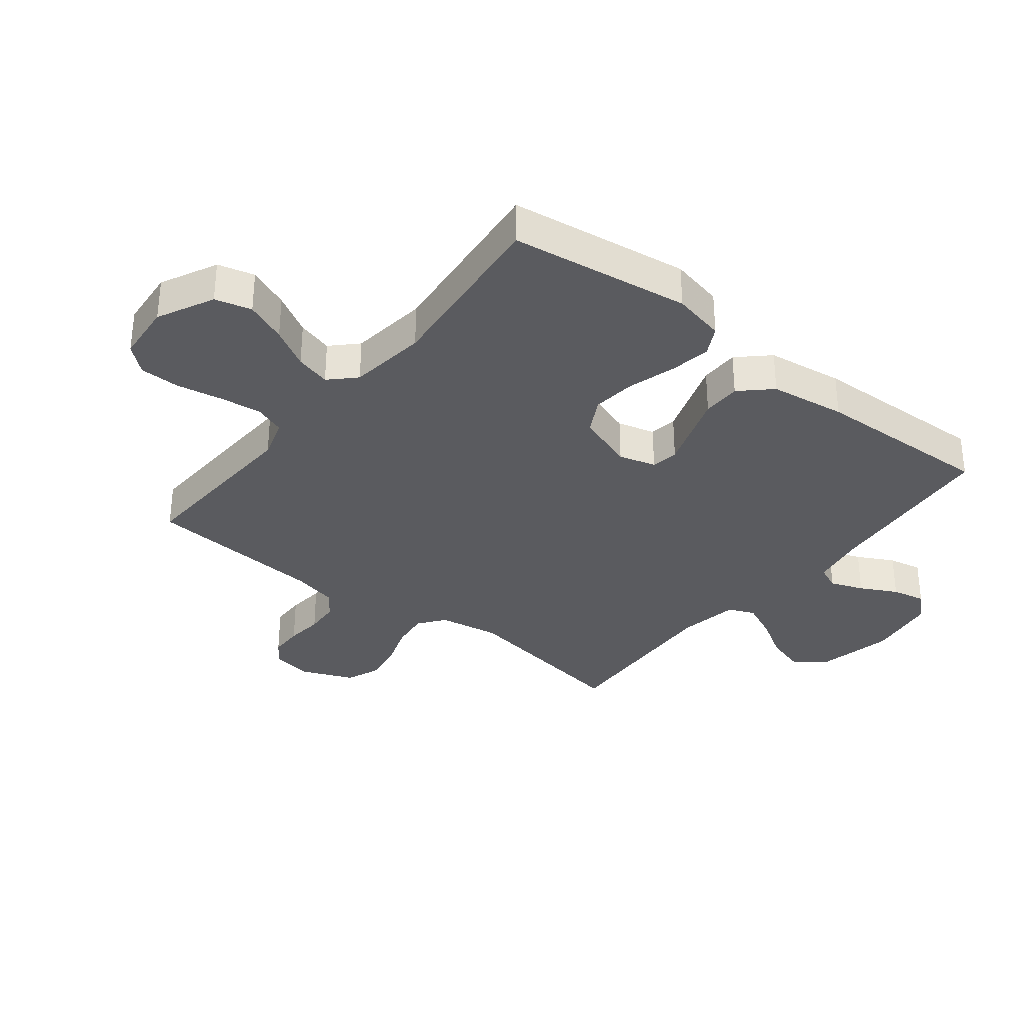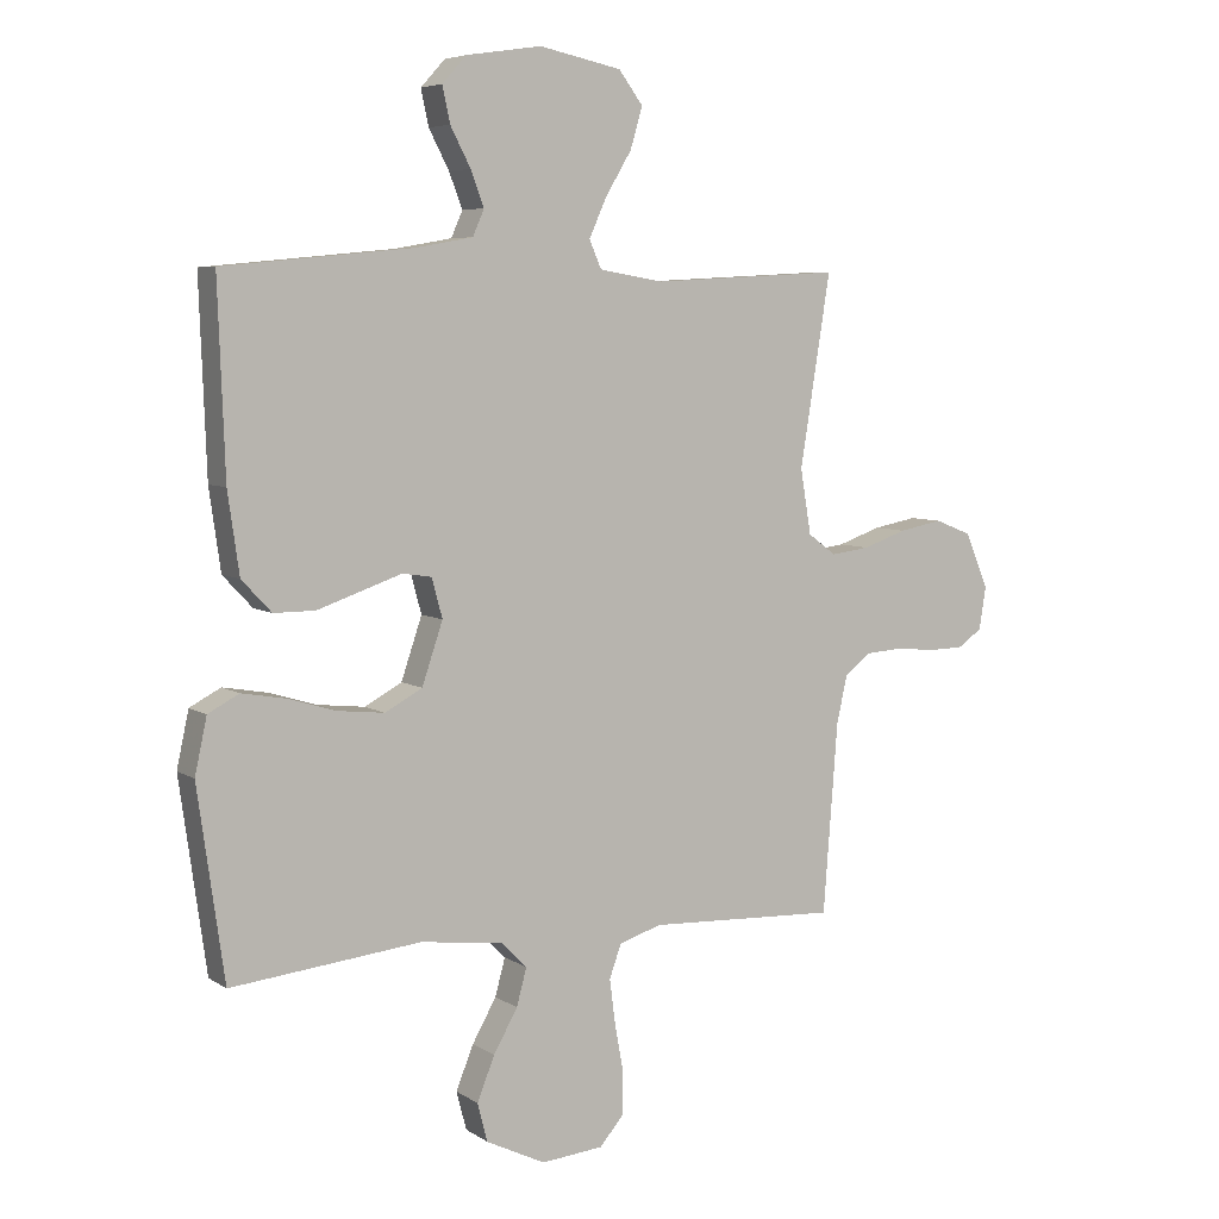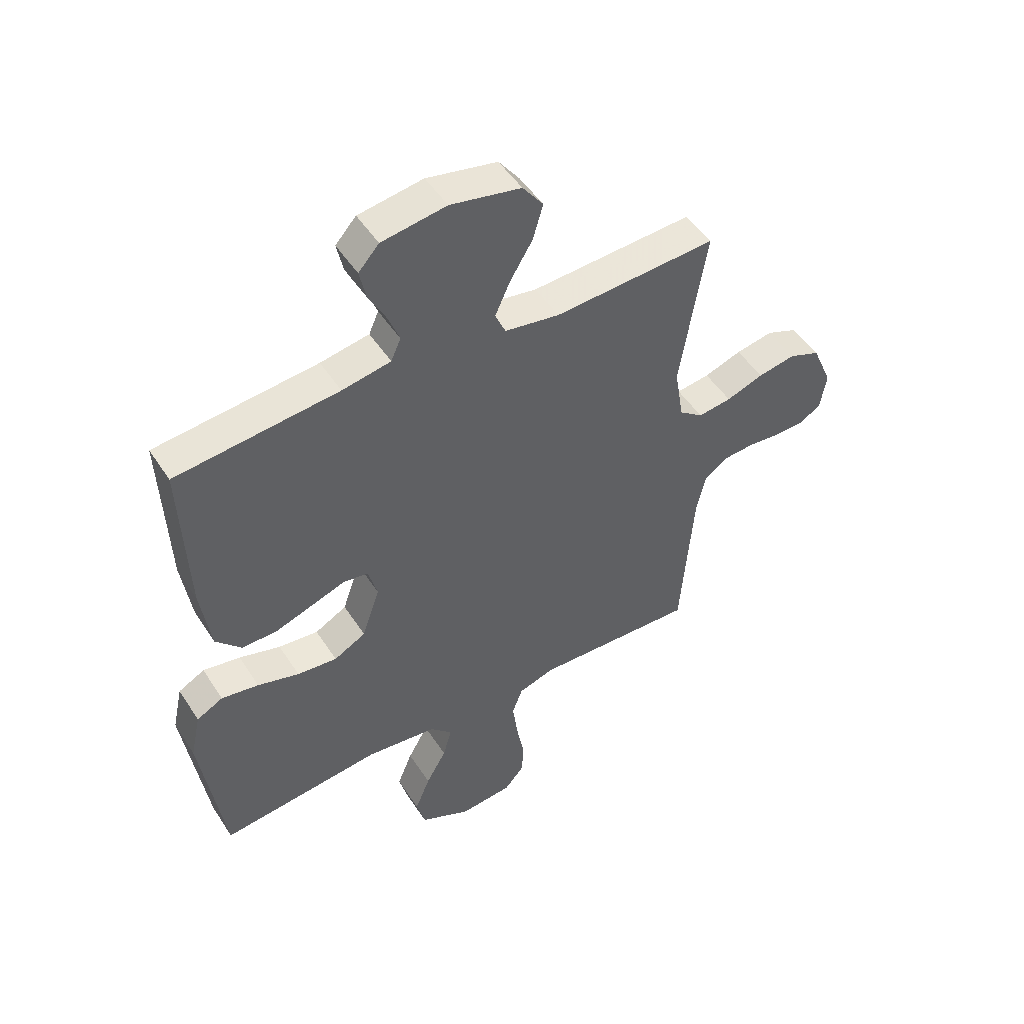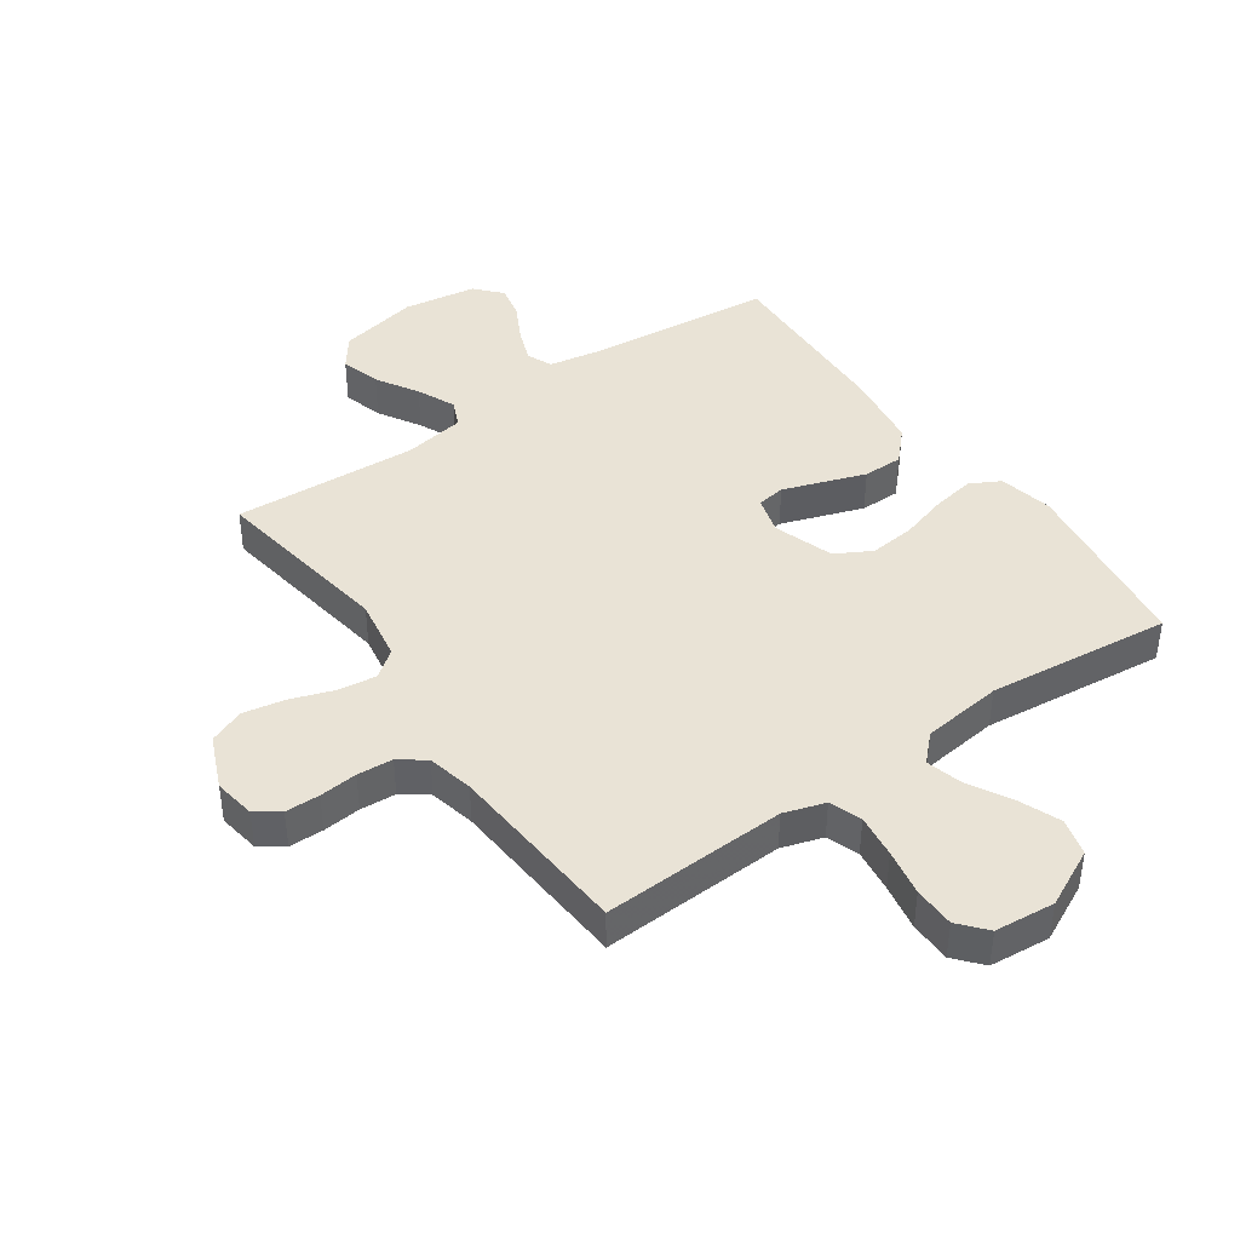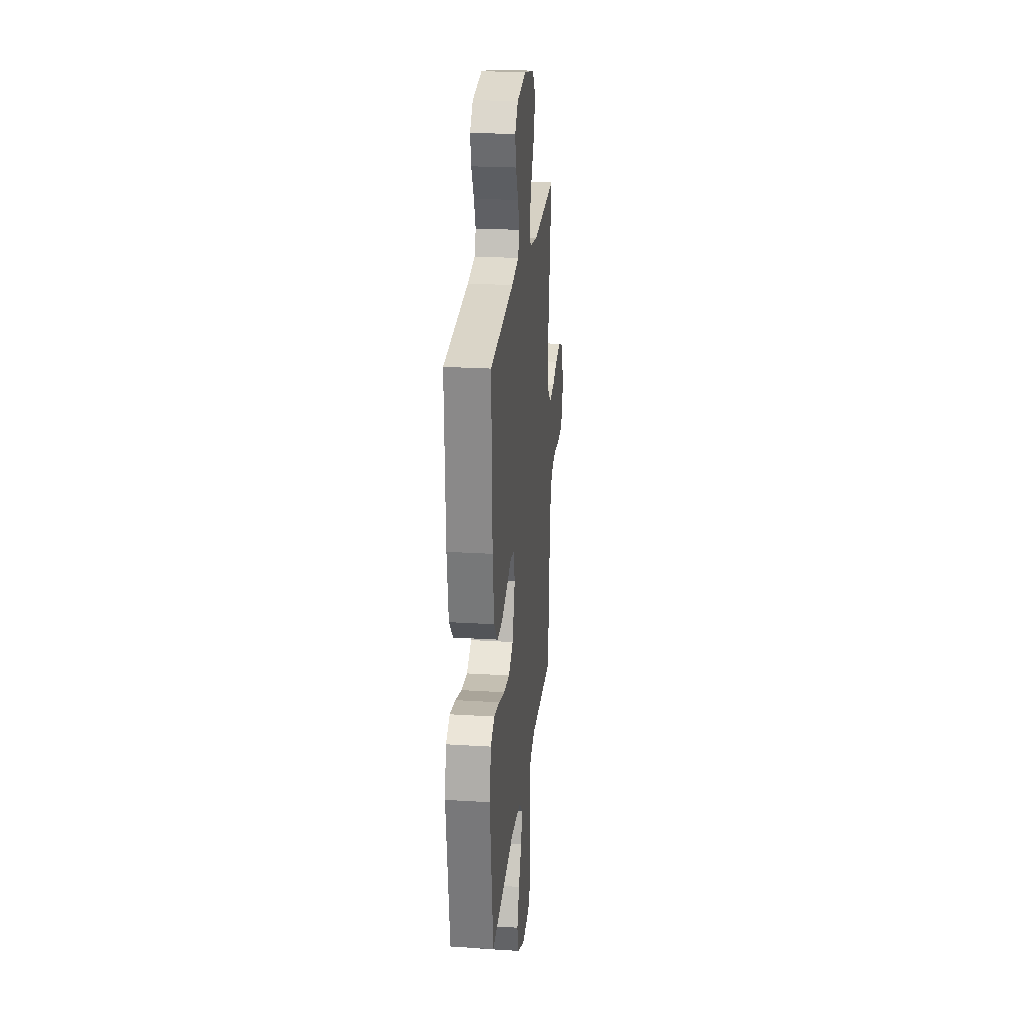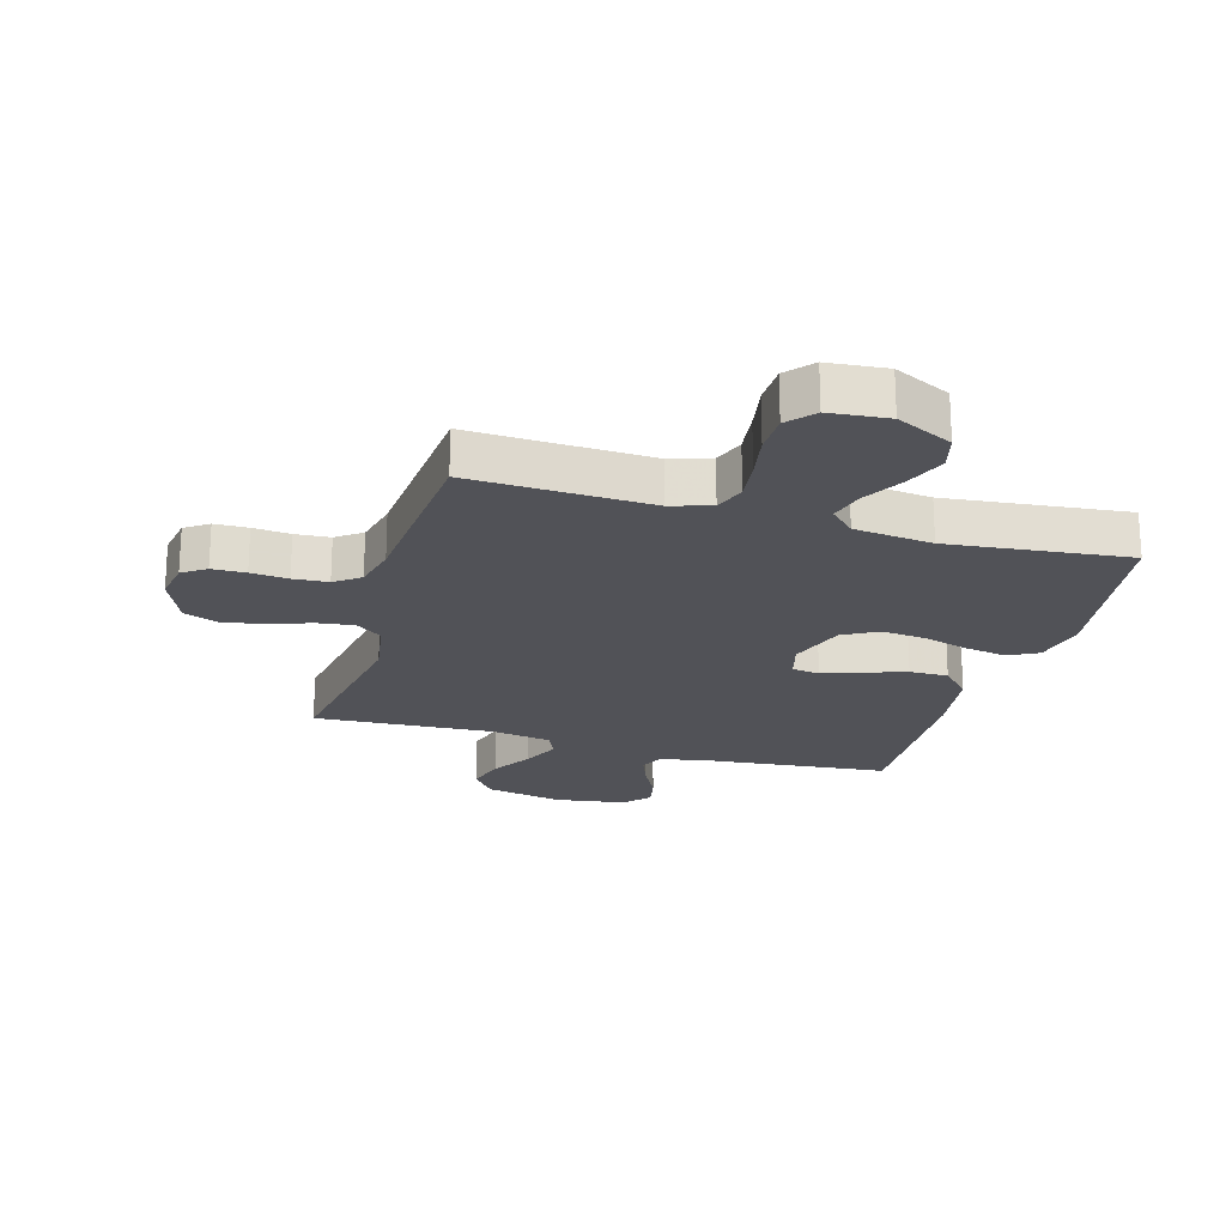
<metadata>
{"format":"obj","ext":"obj","renderer":"f3d","projection":"perspective","resolution":1024,"background":"white","views":[{"elev":-33.2,"azim":-128.5,"up":"+Y"},{"elev":6.1,"azim":-29.4,"up":"+Z"},{"elev":49.7,"azim":-31.8,"up":"+Z"},{"elev":42.2,"azim":145.2,"up":"+Y"},{"elev":23.7,"azim":-84.1,"up":"+Z"},{"elev":-21.5,"azim":163.9,"up":"+Y"}]}
</metadata>
<code>
v -0.5 0.07 -0.5
v -0.542 0.07 -0.2
v -0.523 0.07 -0.112
v -0.474 0.07 -0.086
v -0.405 0.07 -0.098
v -0.328 0.07 -0.121
v -0.254 0.07 -0.129
v -0.195 0.07 -0.097
v -0.162 0.07 0
v -0.179 0.07 0.062
v -0.225 0.07 0.069
v -0.289 0.07 0.047
v -0.359 0.07 0.023
v -0.424 0.07 0.023
v -0.471 0.07 0.073
v -0.489 0.07 0.2
v -0.5 0.07 0.5
v -0.2 0.07 0.529
v -0.11 0.07 0.545
v -0.092 0.07 0.586
v -0.113 0.07 0.641
v -0.145 0.07 0.702
v -0.157 0.07 0.758
v -0.119 0.07 0.8
v 0 0.07 0.818
v 0.13 0.07 0.791
v 0.168 0.07 0.74
v 0.149 0.07 0.675
v 0.108 0.07 0.607
v 0.08 0.07 0.545
v 0.099 0.07 0.501
v 0.2 0.07 0.484
v 0.5 0.07 0.5
v 0.452 0.07 0.2
v 0.469 0.07 0.098
v 0.513 0.07 0.065
v 0.575 0.07 0.073
v 0.644 0.07 0.097
v 0.713 0.07 0.11
v 0.771 0.07 0.087
v 0.808 0.07 0
v 0.797 0.07 -0.068
v 0.758 0.07 -0.095
v 0.702 0.07 -0.096
v 0.64 0.07 -0.09
v 0.582 0.07 -0.094
v 0.54 0.07 -0.125
v 0.523 0.07 -0.2
v 0.5 0.07 -0.5
v 0.2 0.07 -0.487
v 0.133 0.07 -0.508
v 0.114 0.07 -0.56
v 0.123 0.07 -0.631
v 0.137 0.07 -0.707
v 0.136 0.07 -0.774
v 0.098 0.07 -0.818
v 0 0.07 -0.827
v -0.094 0.07 -0.781
v -0.11 0.07 -0.72
v -0.082 0.07 -0.651
v -0.044 0.07 -0.584
v -0.028 0.07 -0.525
v -0.069 0.07 -0.484
v -0.2 0.07 -0.468
v -0.5 0 -0.5
v -0.542 0 -0.2
v -0.523 0 -0.112
v -0.474 0 -0.086
v -0.405 0 -0.098
v -0.328 0 -0.121
v -0.254 0 -0.129
v -0.195 0 -0.097
v -0.162 0 0
v -0.179 0 0.062
v -0.225 0 0.069
v -0.289 0 0.047
v -0.359 0 0.023
v -0.424 0 0.023
v -0.471 0 0.073
v -0.489 0 0.2
v -0.5 0 0.5
v -0.2 0 0.529
v -0.11 0 0.545
v -0.092 0 0.586
v -0.113 0 0.641
v -0.145 0 0.702
v -0.157 0 0.758
v -0.119 0 0.8
v 0 0 0.818
v 0.13 0 0.791
v 0.168 0 0.74
v 0.149 0 0.675
v 0.108 0 0.607
v 0.08 0 0.545
v 0.099 0 0.501
v 0.2 0 0.484
v 0.5 0 0.5
v 0.452 0 0.2
v 0.469 0 0.098
v 0.513 0 0.065
v 0.575 0 0.073
v 0.644 0 0.097
v 0.713 0 0.11
v 0.771 0 0.087
v 0.808 0 0
v 0.797 0 -0.068
v 0.758 0 -0.095
v 0.702 0 -0.096
v 0.64 0 -0.09
v 0.582 0 -0.094
v 0.54 0 -0.125
v 0.523 0 -0.2
v 0.5 0 -0.5
v 0.2 0 -0.487
v 0.133 0 -0.508
v 0.114 0 -0.56
v 0.123 0 -0.631
v 0.137 0 -0.707
v 0.136 0 -0.774
v 0.098 0 -0.818
v 0 0 -0.827
v -0.094 0 -0.781
v -0.11 0 -0.72
v -0.082 0 -0.651
v -0.044 0 -0.584
v -0.028 0 -0.525
v -0.069 0 -0.484
v -0.2 0 -0.468
f 59 60 61
f 58 59 61
f 57 58 61
f 56 57 61
f 55 56 61
f 54 55 61
f 53 54 61
f 52 53 61 62
f 51 52 62 63
f 48 49 50
f 51 63 64
f 50 51 64
f 48 50 64
f 47 48 64
f 43 44 45
f 42 43 45
f 41 42 45
f 40 41 45
f 39 40 45
f 38 39 45
f 37 38 45
f 36 37 45 46
f 47 64 1
f 46 47 1
f 36 46 1
f 35 36 1
f 27 28 29
f 26 27 29
f 25 26 29
f 24 25 29
f 23 24 29
f 22 23 29
f 21 22 29
f 20 21 29 30
f 19 20 30 31
f 16 17 18
f 15 16 18
f 14 15 18
f 13 14 18
f 12 13 18
f 11 12 18
f 18 19 31
f 11 18 31
f 10 11 31
f 4 5 6
f 3 4 6
f 2 3 6
f 1 2 6
f 1 6 7
f 1 7 8
f 35 1 8
f 34 35 8
f 9 10 31 32
f 32 33 34
f 9 32 34
f 8 9 34
f 125 124 123
f 125 123 122
f 125 122 121
f 125 121 120
f 125 120 119
f 125 119 118
f 125 118 117
f 126 125 117 116
f 127 126 116 115
f 114 113 112
f 128 127 115
f 128 115 114
f 128 114 112
f 128 112 111
f 109 108 107
f 109 107 106
f 109 106 105
f 109 105 104
f 109 104 103
f 109 103 102
f 109 102 101
f 110 109 101 100
f 65 128 111
f 65 111 110
f 65 110 100
f 65 100 99
f 93 92 91
f 93 91 90
f 93 90 89
f 93 89 88
f 93 88 87
f 93 87 86
f 93 86 85
f 94 93 85 84
f 95 94 84 83
f 82 81 80
f 82 80 79
f 82 79 78
f 82 78 77
f 82 77 76
f 82 76 75
f 95 83 82
f 95 82 75
f 95 75 74
f 70 69 68
f 70 68 67
f 70 67 66
f 70 66 65
f 71 70 65
f 72 71 65
f 72 65 99
f 72 99 98
f 96 95 74 73
f 98 97 96
f 98 96 73
f 98 73 72
f 1 65 66 2
f 2 66 67 3
f 3 67 68 4
f 4 68 69 5
f 5 69 70 6
f 6 70 71 7
f 7 71 72 8
f 8 72 73 9
f 9 73 74 10
f 10 74 75 11
f 11 75 76 12
f 12 76 77 13
f 13 77 78 14
f 14 78 79 15
f 15 79 80 16
f 16 80 81 17
f 17 81 82 18
f 18 82 83 19
f 19 83 84 20
f 20 84 85 21
f 21 85 86 22
f 22 86 87 23
f 23 87 88 24
f 24 88 89 25
f 25 89 90 26
f 26 90 91 27
f 27 91 92 28
f 28 92 93 29
f 29 93 94 30
f 30 94 95 31
f 31 95 96 32
f 32 96 97 33
f 33 97 98 34
f 34 98 99 35
f 35 99 100 36
f 36 100 101 37
f 37 101 102 38
f 38 102 103 39
f 39 103 104 40
f 40 104 105 41
f 41 105 106 42
f 42 106 107 43
f 43 107 108 44
f 44 108 109 45
f 45 109 110 46
f 46 110 111 47
f 47 111 112 48
f 48 112 113 49
f 49 113 114 50
f 50 114 115 51
f 51 115 116 52
f 52 116 117 53
f 53 117 118 54
f 54 118 119 55
f 55 119 120 56
f 56 120 121 57
f 57 121 122 58
f 58 122 123 59
f 59 123 124 60
f 60 124 125 61
f 61 125 126 62
f 62 126 127 63
f 63 127 128 64
f 64 128 65 1

</code>
